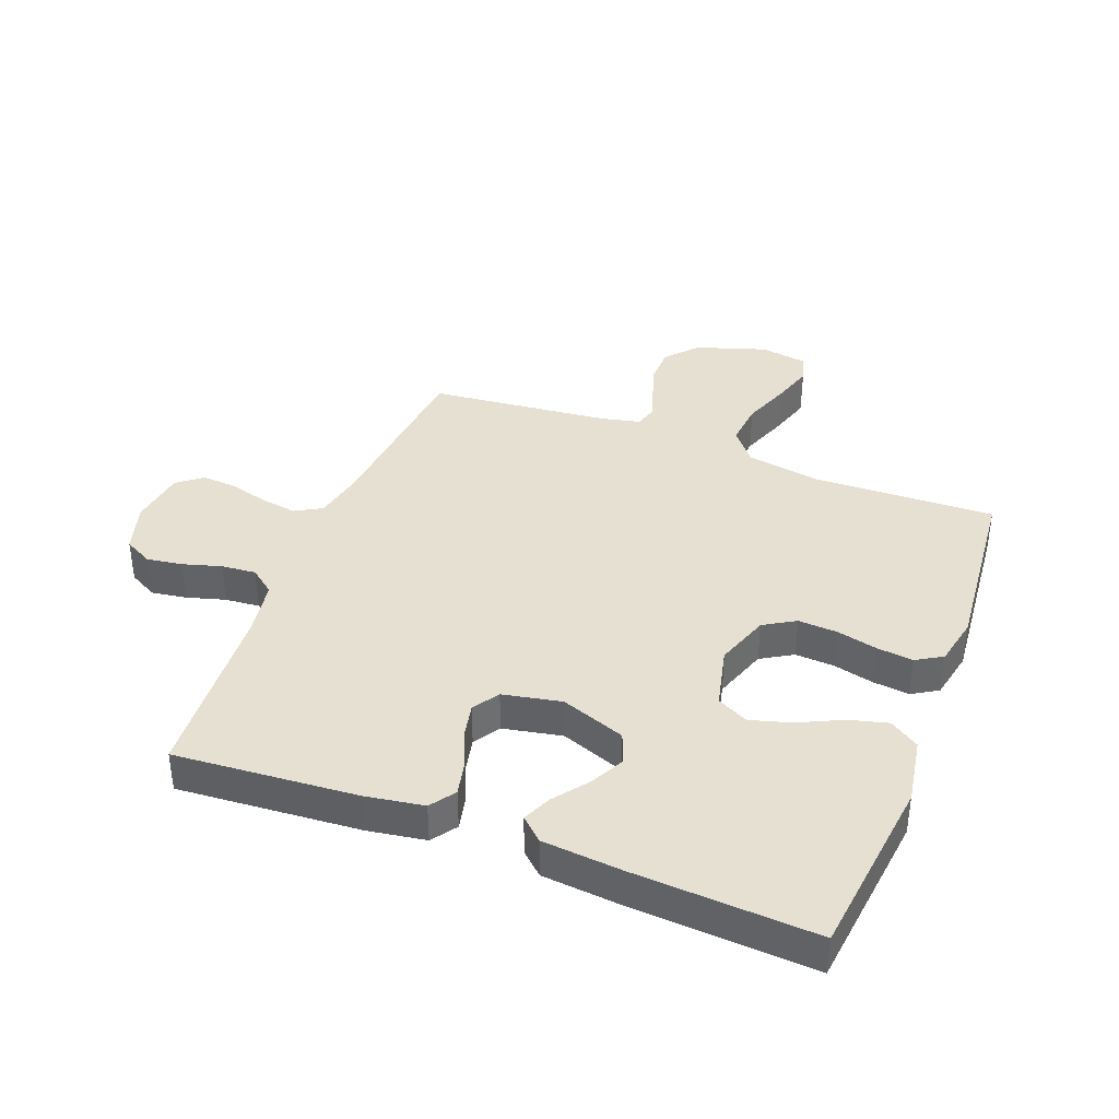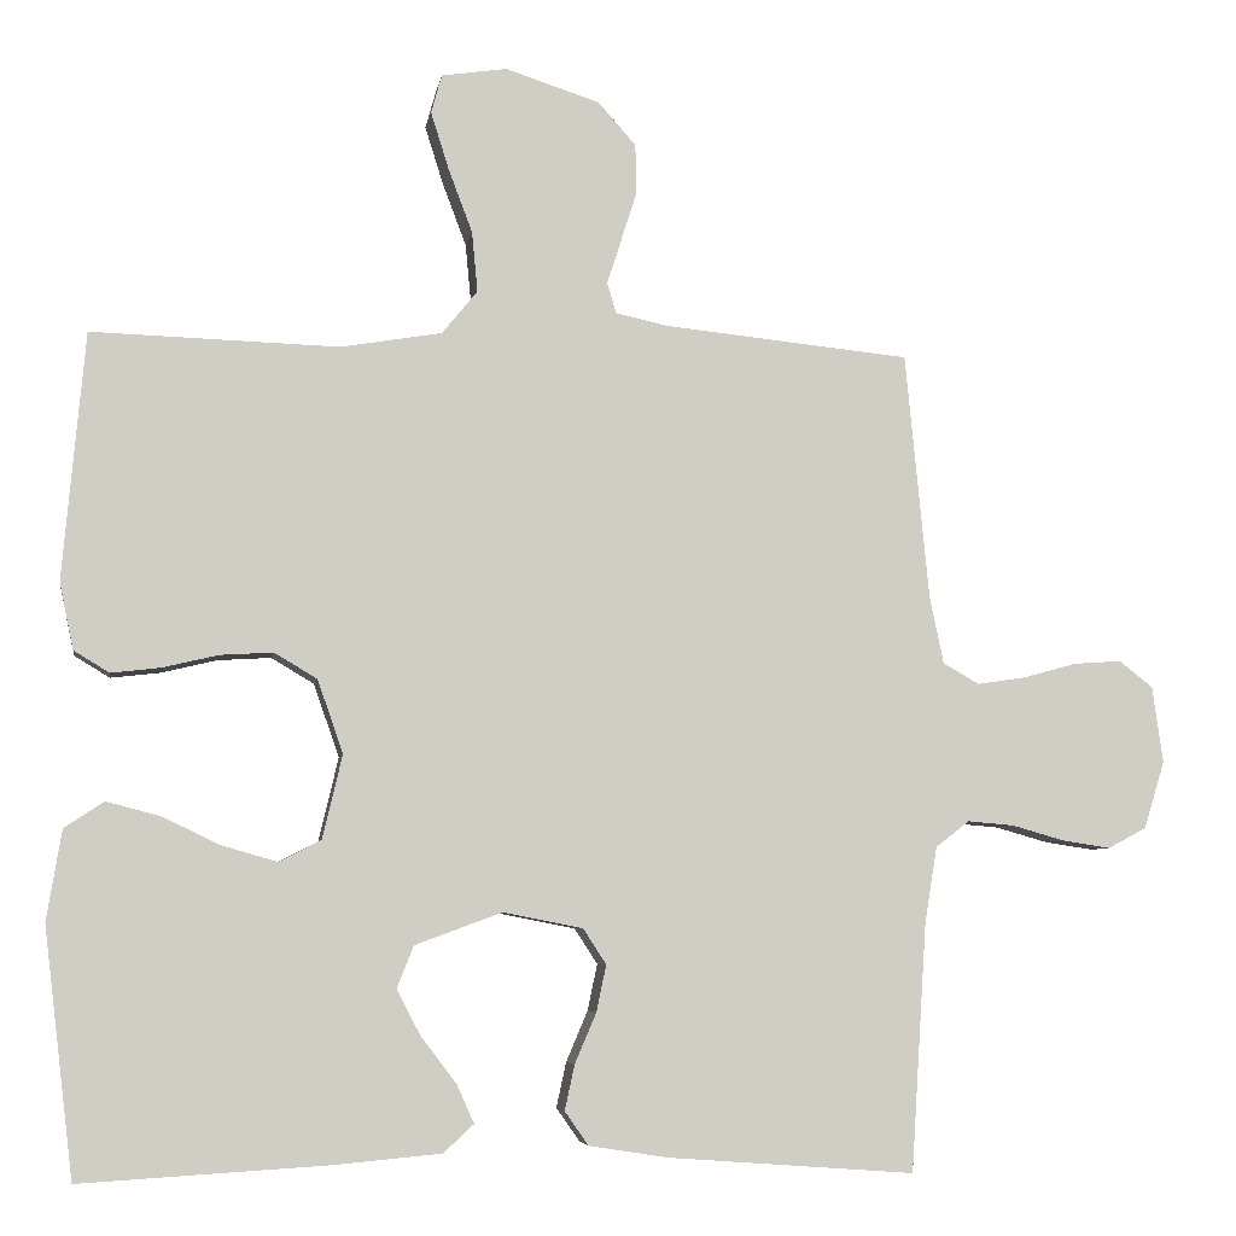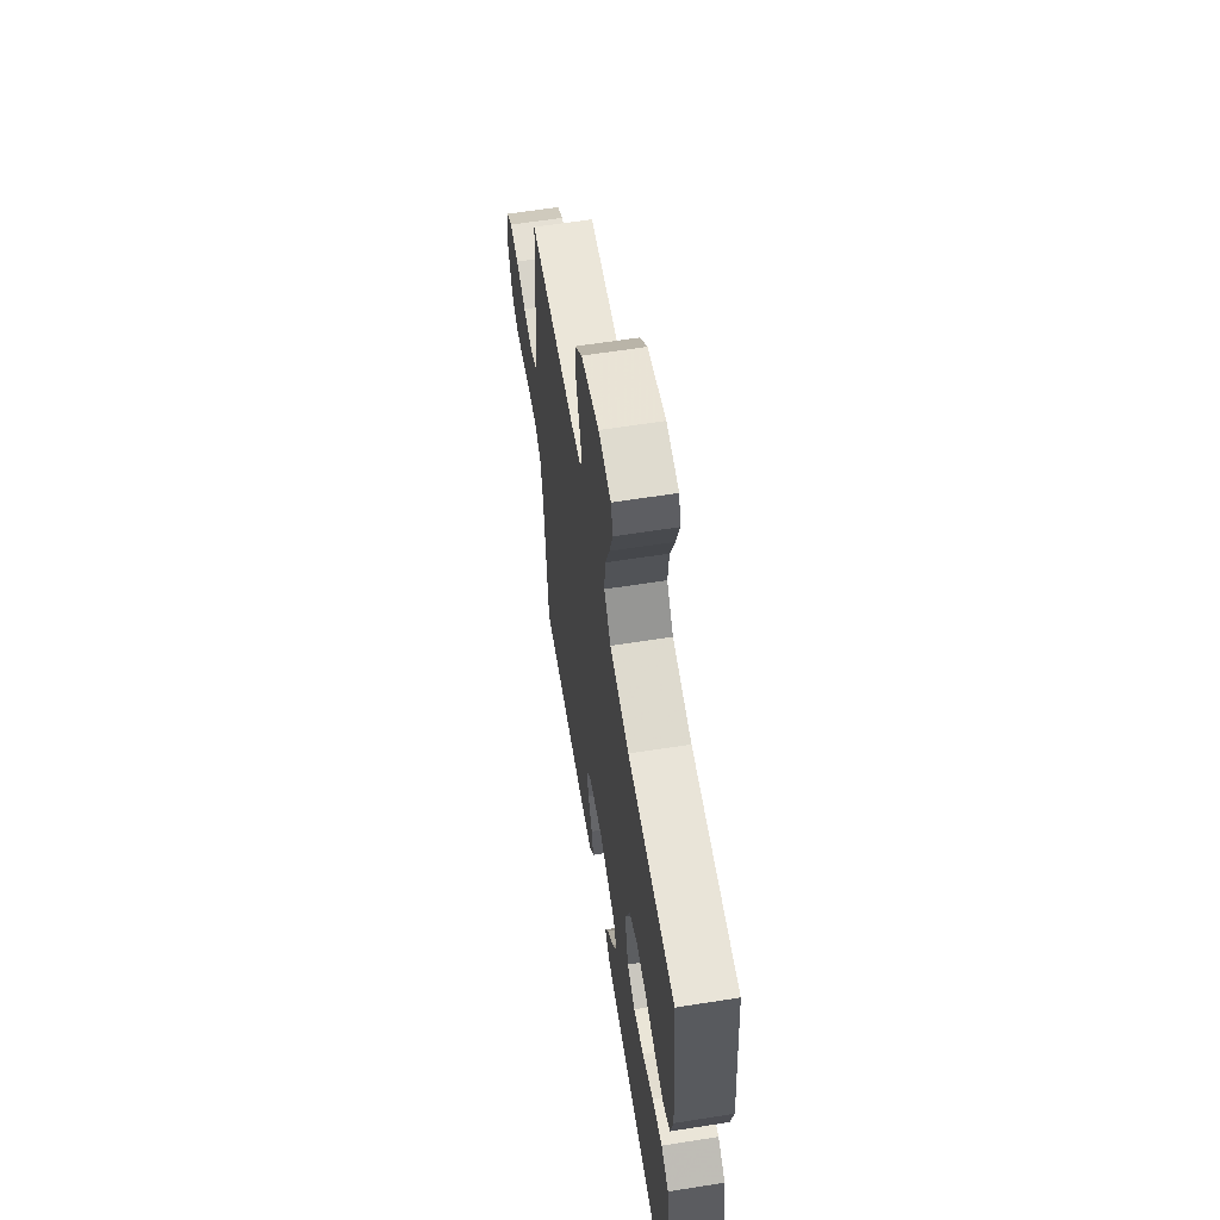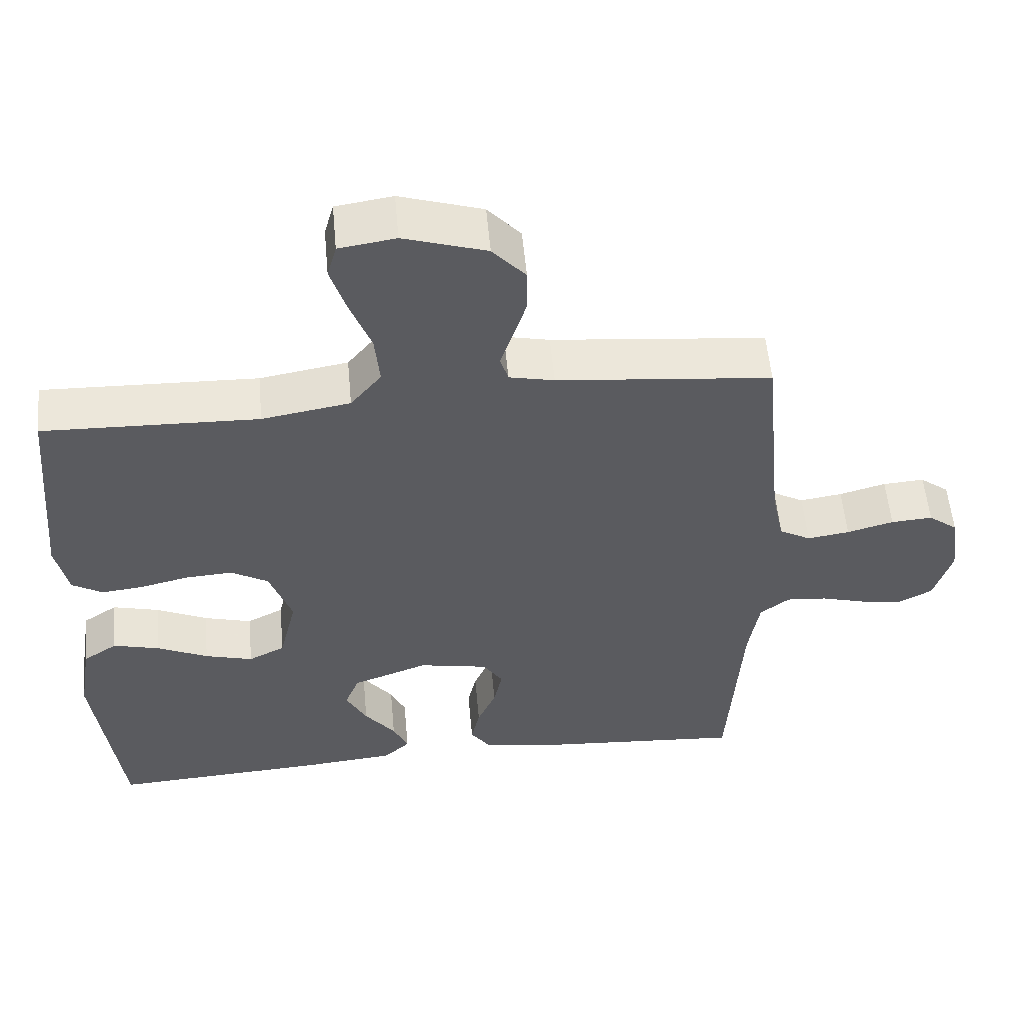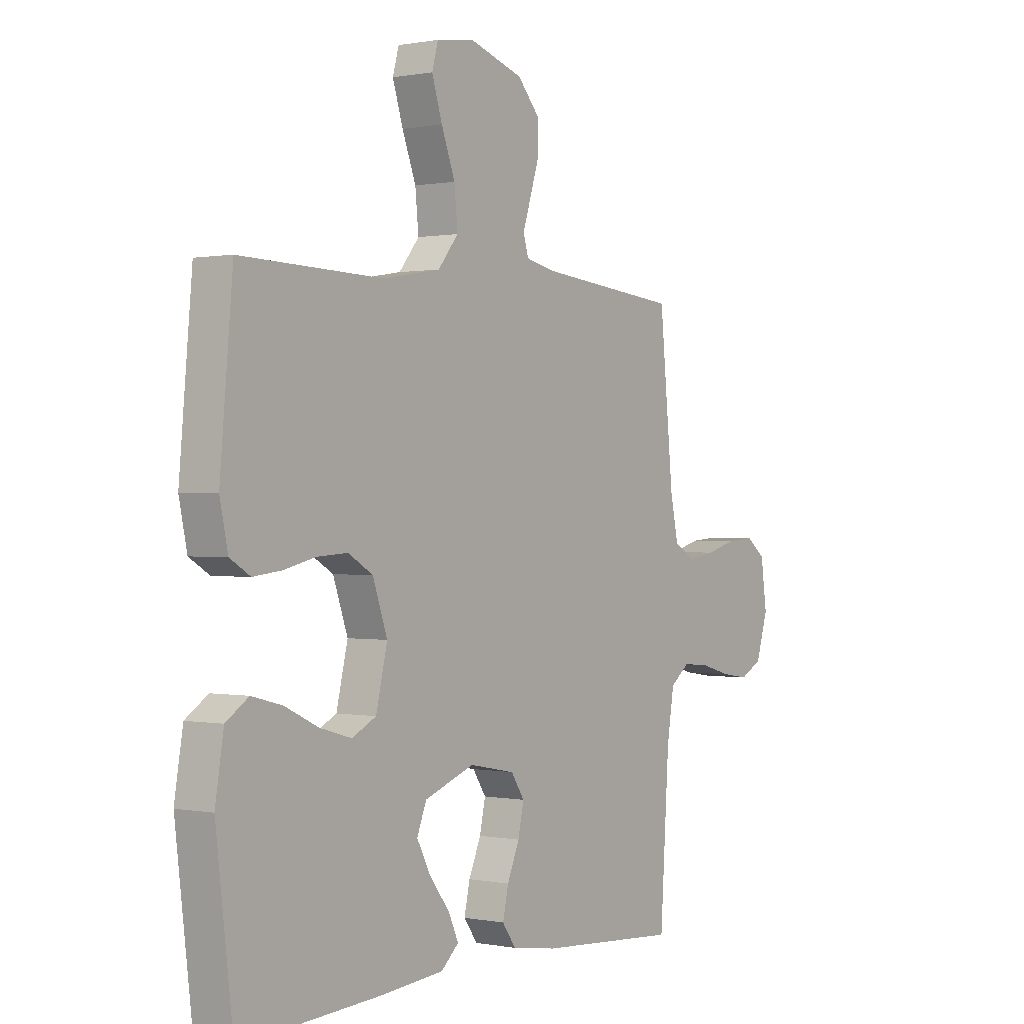
<metadata>
{"format":"obj","ext":"obj","renderer":"f3d","projection":"perspective","resolution":1024,"background":"white","views":[{"elev":38.5,"azim":-159.1,"up":"+Y"},{"elev":-6.0,"azim":-9.3,"up":"+Z"},{"elev":62.1,"azim":-99.1,"up":"+Z"},{"elev":55.5,"azim":-5.2,"up":"+Z"},{"elev":0.4,"azim":-54.0,"up":"+Z"}]}
</metadata>
<code>
v -0.5 0.07 -0.5
v -0.536 0.07 -0.2
v -0.518 0.07 -0.09
v -0.47 0.07 -0.058
v -0.405 0.07 -0.075
v -0.334 0.07 -0.109
v -0.267 0.07 -0.128
v -0.216 0.07 -0.102
v -0.192 0.07 0
v -0.223 0.07 0.089
v -0.275 0.07 0.12
v -0.34 0.07 0.116
v -0.407 0.07 0.1
v -0.467 0.07 0.093
v -0.51 0.07 0.119
v -0.527 0.07 0.2
v -0.5 0.07 0.5
v -0.2 0.07 0.491
v -0.077 0.07 0.512
v -0.034 0.07 0.565
v -0.041 0.07 0.638
v -0.07 0.07 0.715
v -0.092 0.07 0.785
v -0.079 0.07 0.832
v 0 0.07 0.844
v 0.115 0.07 0.807
v 0.161 0.07 0.755
v 0.162 0.07 0.694
v 0.143 0.07 0.634
v 0.126 0.07 0.581
v 0.137 0.07 0.544
v 0.2 0.07 0.53
v 0.5 0.07 0.5
v 0.529 0.07 0.2
v 0.546 0.07 0.119
v 0.59 0.07 0.094
v 0.649 0.07 0.103
v 0.714 0.07 0.121
v 0.772 0.07 0.125
v 0.813 0.07 0.093
v 0.826 0.07 0
v 0.801 0.07 -0.082
v 0.754 0.07 -0.107
v 0.695 0.07 -0.098
v 0.632 0.07 -0.08
v 0.575 0.07 -0.075
v 0.534 0.07 -0.107
v 0.519 0.07 -0.2
v 0.5 0.07 -0.5
v 0.2 0.07 -0.478
v 0.104 0.07 -0.463
v 0.075 0.07 -0.422
v 0.087 0.07 -0.367
v 0.113 0.07 -0.306
v 0.125 0.07 -0.249
v 0.097 0.07 -0.206
v 0 0.07 -0.187
v -0.106 0.07 -0.226
v -0.126 0.07 -0.277
v -0.097 0.07 -0.333
v -0.054 0.07 -0.389
v -0.033 0.07 -0.436
v -0.07 0.07 -0.47
v -0.2 0.07 -0.482
v -0.5 0 -0.5
v -0.536 0 -0.2
v -0.518 0 -0.09
v -0.47 0 -0.058
v -0.405 0 -0.075
v -0.334 0 -0.109
v -0.267 0 -0.128
v -0.216 0 -0.102
v -0.192 0 0
v -0.223 0 0.089
v -0.275 0 0.12
v -0.34 0 0.116
v -0.407 0 0.1
v -0.467 0 0.093
v -0.51 0 0.119
v -0.527 0 0.2
v -0.5 0 0.5
v -0.2 0 0.491
v -0.077 0 0.512
v -0.034 0 0.565
v -0.041 0 0.638
v -0.07 0 0.715
v -0.092 0 0.785
v -0.079 0 0.832
v 0 0 0.844
v 0.115 0 0.807
v 0.161 0 0.755
v 0.162 0 0.694
v 0.143 0 0.634
v 0.126 0 0.581
v 0.137 0 0.544
v 0.2 0 0.53
v 0.5 0 0.5
v 0.529 0 0.2
v 0.546 0 0.119
v 0.59 0 0.094
v 0.649 0 0.103
v 0.714 0 0.121
v 0.772 0 0.125
v 0.813 0 0.093
v 0.826 0 0
v 0.801 0 -0.082
v 0.754 0 -0.107
v 0.695 0 -0.098
v 0.632 0 -0.08
v 0.575 0 -0.075
v 0.534 0 -0.107
v 0.519 0 -0.2
v 0.5 0 -0.5
v 0.2 0 -0.478
v 0.104 0 -0.463
v 0.075 0 -0.422
v 0.087 0 -0.367
v 0.113 0 -0.306
v 0.125 0 -0.249
v 0.097 0 -0.206
v 0 0 -0.187
v -0.106 0 -0.226
v -0.126 0 -0.277
v -0.097 0 -0.333
v -0.054 0 -0.389
v -0.033 0 -0.436
v -0.07 0 -0.47
v -0.2 0 -0.482
f 60 61 62 63
f 59 60 63 64
f 51 52 53 54
f 51 54 55
f 48 49 50 51
f 47 48 51 55
f 46 47 55 56
f 42 43 44 45
f 42 45 46
f 41 42 46
f 37 38 39 40
f 36 37 40 41
f 32 33 34
f 31 32 34 35
f 27 28 29 30
f 25 26 27 30
f 25 30 31
f 24 25 31
f 21 22 23 24
f 21 24 31
f 20 21 31 35
f 15 16 17 18
f 15 18 19
f 12 13 14 15
f 11 12 15 19
f 10 11 19 20
f 3 4 5 6
f 3 6 7
f 2 3 7
f 59 64 1 2
f 58 59 2 7
f 57 58 7 8
f 56 57 8 9
f 36 41 46 56
f 35 36 56 9
f 9 10 20 35
f 127 126 125 124
f 128 127 124 123
f 118 117 116 115
f 119 118 115
f 115 114 113 112
f 119 115 112 111
f 120 119 111 110
f 109 108 107 106
f 110 109 106
f 110 106 105
f 104 103 102 101
f 105 104 101 100
f 98 97 96
f 99 98 96 95
f 94 93 92 91
f 94 91 90 89
f 95 94 89
f 95 89 88
f 88 87 86 85
f 95 88 85
f 99 95 85 84
f 82 81 80 79
f 83 82 79
f 79 78 77 76
f 83 79 76 75
f 84 83 75 74
f 70 69 68 67
f 71 70 67
f 71 67 66
f 66 65 128 123
f 71 66 123 122
f 72 71 122 121
f 73 72 121 120
f 120 110 105 100
f 73 120 100 99
f 99 84 74 73
f 1 65 66 2
f 2 66 67 3
f 3 67 68 4
f 4 68 69 5
f 5 69 70 6
f 6 70 71 7
f 7 71 72 8
f 8 72 73 9
f 9 73 74 10
f 10 74 75 11
f 11 75 76 12
f 12 76 77 13
f 13 77 78 14
f 14 78 79 15
f 15 79 80 16
f 16 80 81 17
f 17 81 82 18
f 18 82 83 19
f 19 83 84 20
f 20 84 85 21
f 21 85 86 22
f 22 86 87 23
f 23 87 88 24
f 24 88 89 25
f 25 89 90 26
f 26 90 91 27
f 27 91 92 28
f 28 92 93 29
f 29 93 94 30
f 30 94 95 31
f 31 95 96 32
f 32 96 97 33
f 33 97 98 34
f 34 98 99 35
f 35 99 100 36
f 36 100 101 37
f 37 101 102 38
f 38 102 103 39
f 39 103 104 40
f 40 104 105 41
f 41 105 106 42
f 42 106 107 43
f 43 107 108 44
f 44 108 109 45
f 45 109 110 46
f 46 110 111 47
f 47 111 112 48
f 48 112 113 49
f 49 113 114 50
f 50 114 115 51
f 51 115 116 52
f 52 116 117 53
f 53 117 118 54
f 54 118 119 55
f 55 119 120 56
f 56 120 121 57
f 57 121 122 58
f 58 122 123 59
f 59 123 124 60
f 60 124 125 61
f 61 125 126 62
f 62 126 127 63
f 63 127 128 64
f 64 128 65 1

</code>
